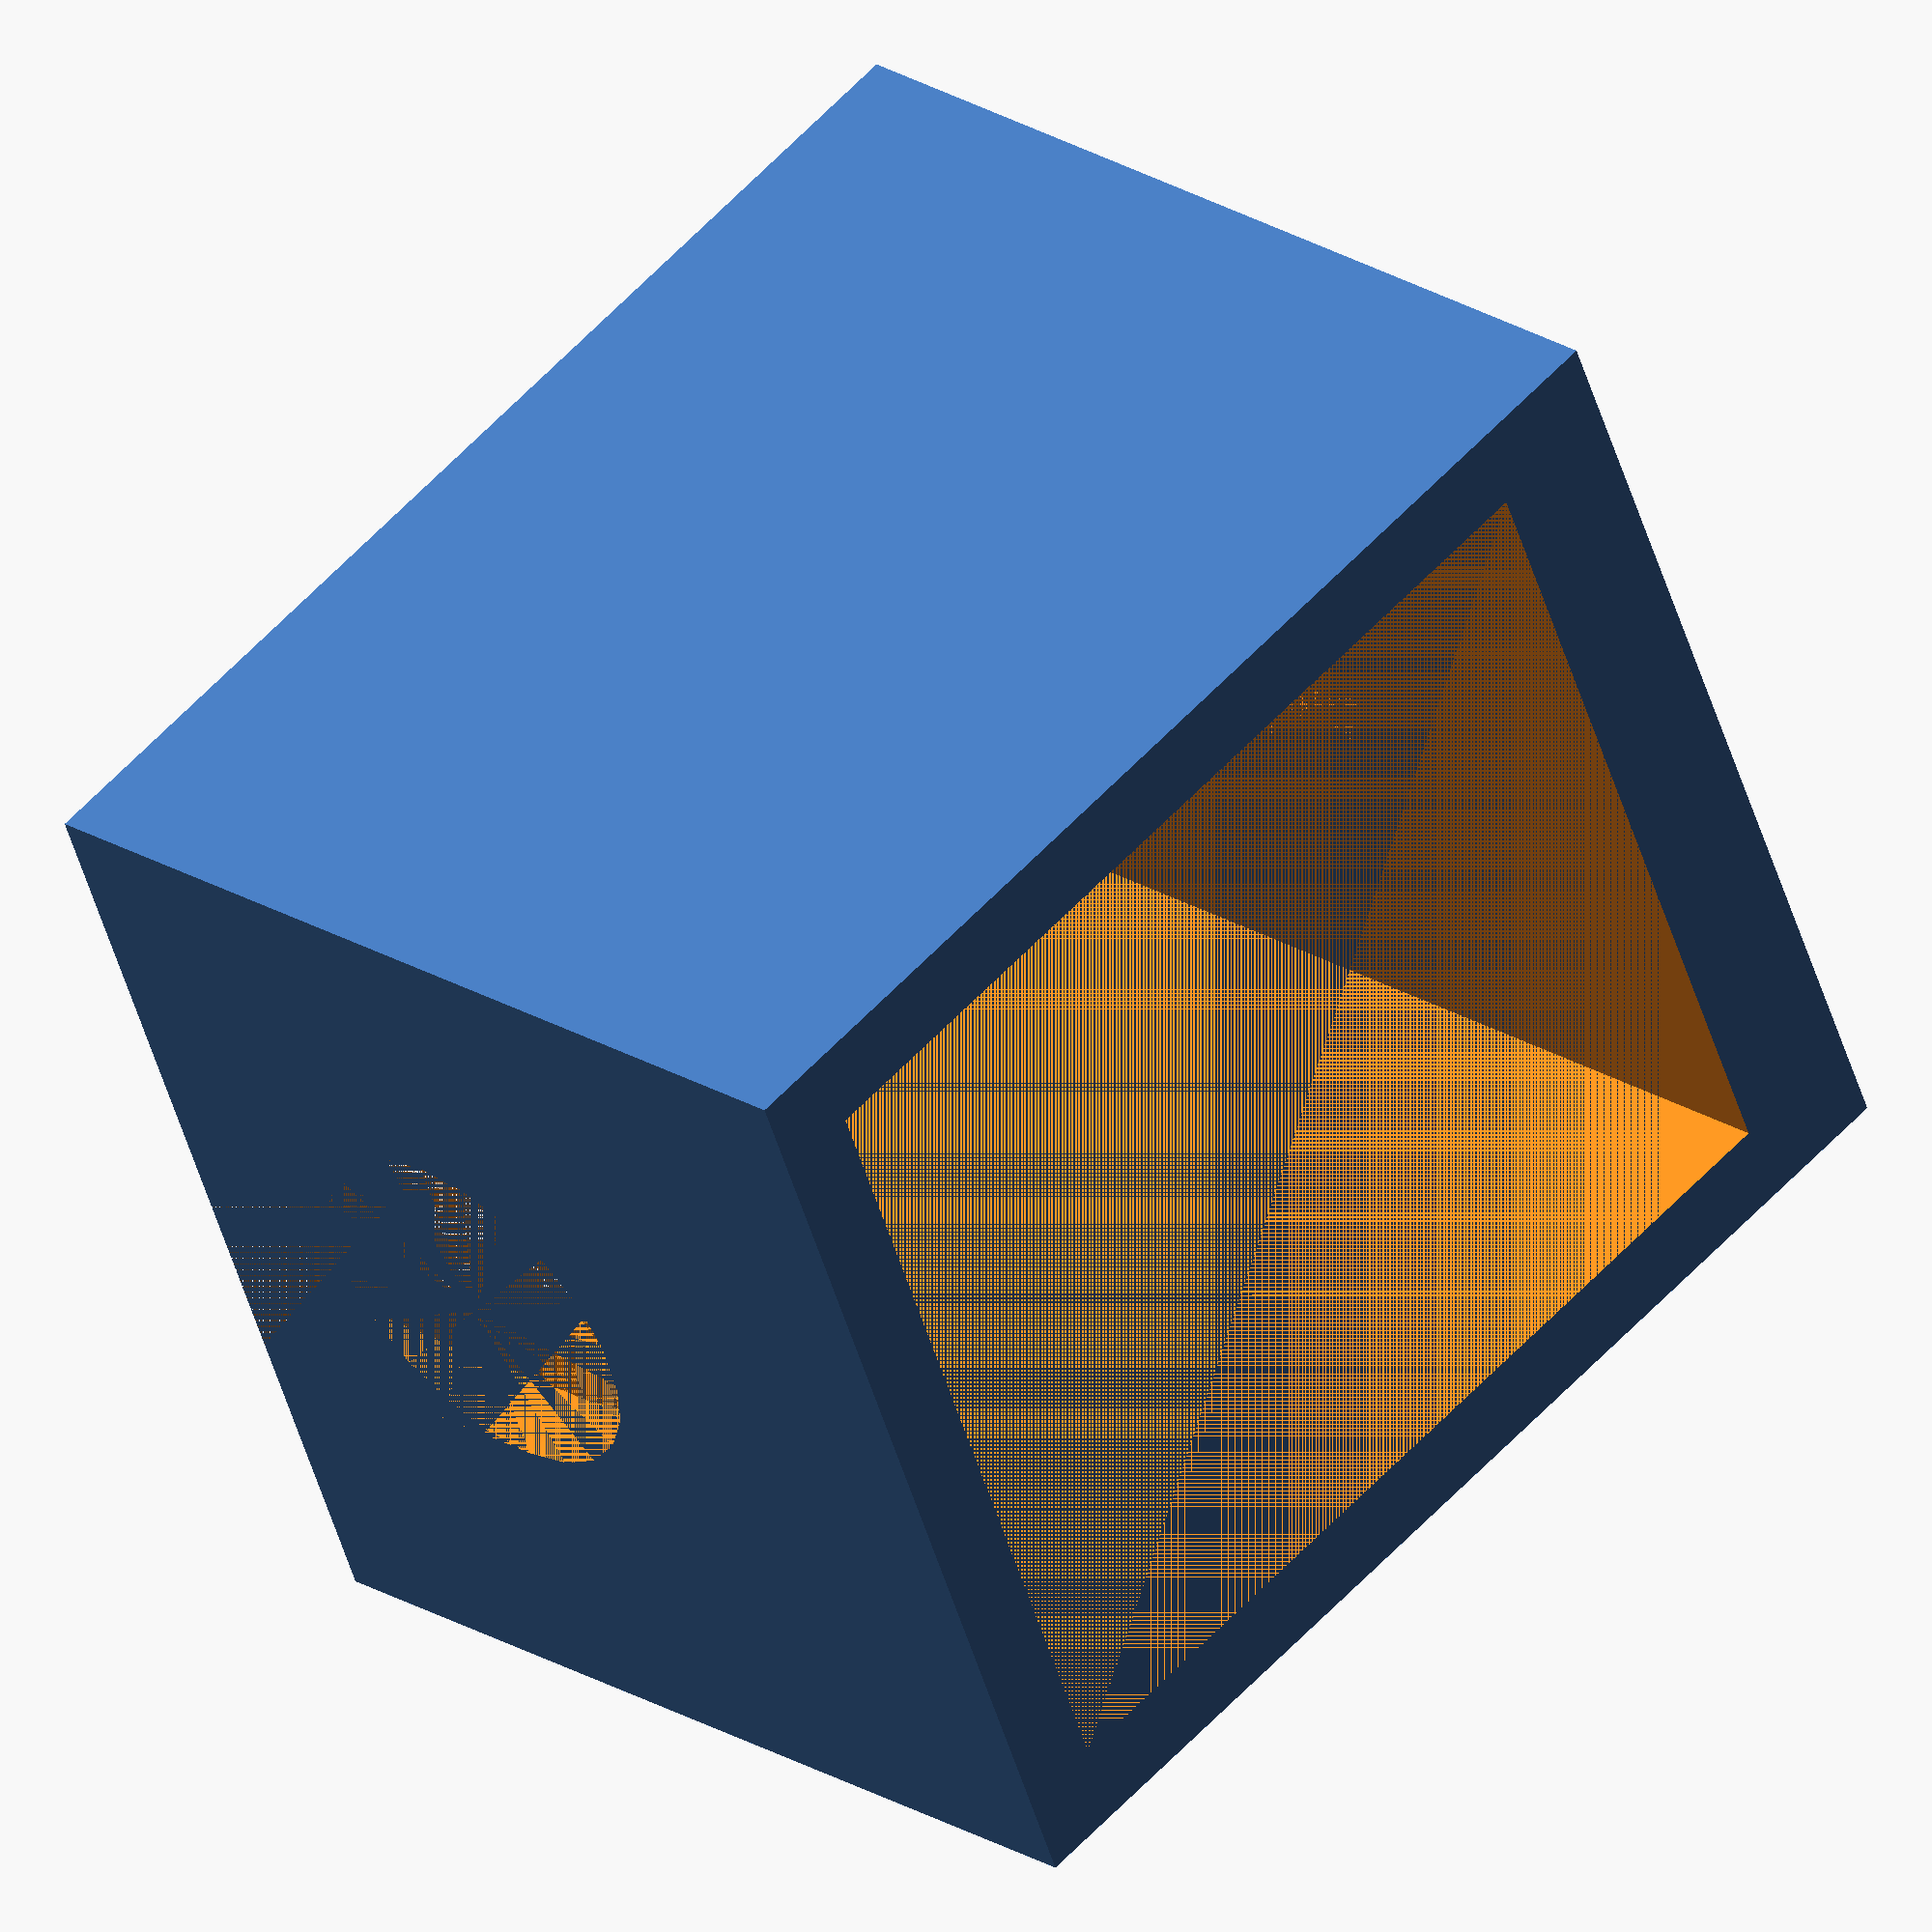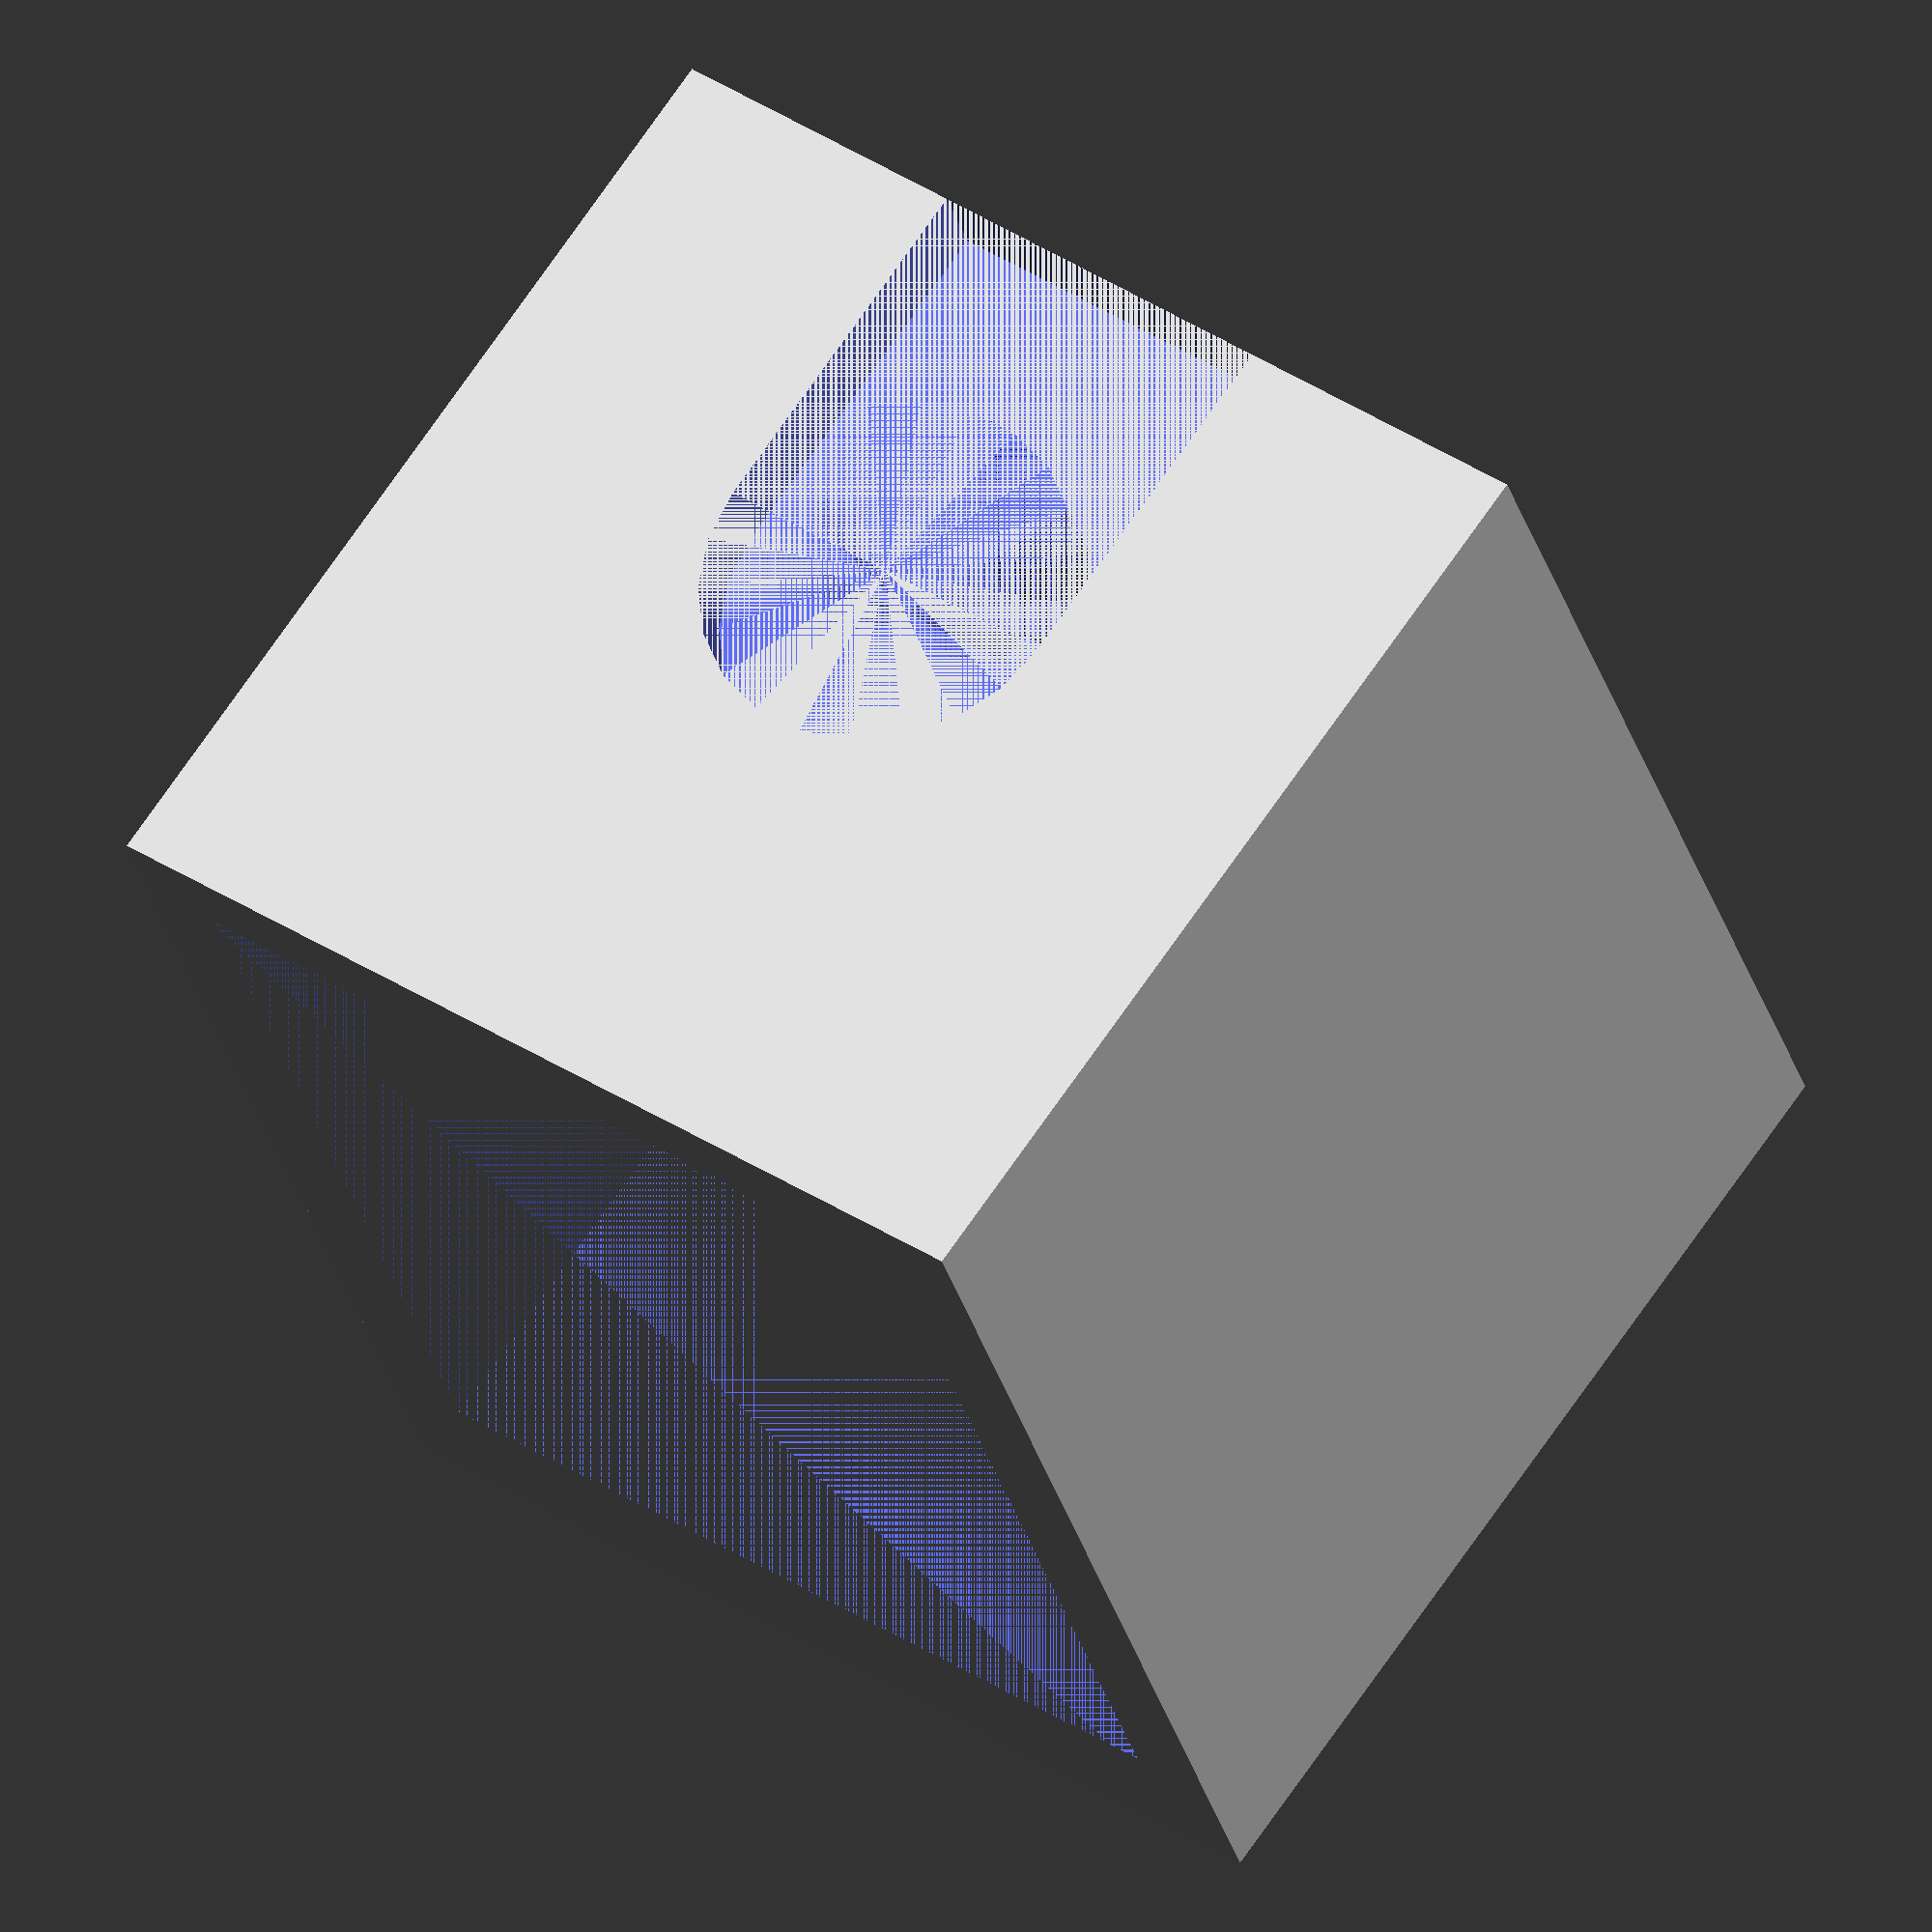
<openscad>
// 5/8 spigot holder




slot_height = 35;  // height of the battery + tool's base with some margin
depth = 35;  // total depth of the mount

slot_width = 30;

cut_out_width = 13.5;
cut_out_depth = 20;

side_walls_width = 3;

top_width = 5;

bottom_width = 3;


//------

total_height = slot_height + top_width + bottom_width;
total_width = slot_width + 2 * side_walls_width;

screw_z_offset = slot_height + bottom_width;
screw_x_offset = 0.5 * total_width;
screw_x_offset_1 = 0.5 * (total_width - cut_out_width);
screw_x_offset_2 = 0.5 * (total_width + cut_out_width);

middle_screw_depths = [0.5];

front_screw_depth = 15;

module cage() {
  difference() {
      cube([total_width, depth, total_height]);
      translate([side_walls_width, 0, bottom_width]) cube([slot_width, depth, slot_height]);
      translate([0.5*total_width, cut_out_depth-0.5*cut_out_width, 0])
        cylinder(d=cut_out_width, h=bottom_width);
      translate([0.5*(total_width-cut_out_width), 0, 0])
        cube([cut_out_width, cut_out_depth-0.5*cut_out_width, bottom_width]);
      //translate([screw_x_offset, cut_out_depth, screw_z_offset]) screw_countersunk();
      //translate([screw_x_offset_1, front_screw_depth, screw_z_offset]) screw_countersunk();
      //translate([screw_x_offset_2, front_screw_depth, screw_z_offset]) screw_countersunk();
      for (i = middle_screw_depths)
        translate([screw_x_offset, i*depth, screw_z_offset]) screw_countersunk();
  }
}

module screw_countersunk(
        l=20,   //length
        dh = 8,   //head dia
        lh = 3,   //head length
        ds = 4,  //shaft dia
        $fn=20,
        )
{
    union() {
        cylinder(h=lh, r1=dh/2, r2=ds/2);
        cylinder(h=l, d=ds);
    }
}

cage();
//translate([screw_x_offset, cut_out_depth, screw_z_offset]) screw_countersunk();
</openscad>
<views>
elev=125.0 azim=112.0 roll=318.8 proj=o view=solid
elev=210.2 azim=324.5 roll=346.0 proj=o view=solid
</views>
